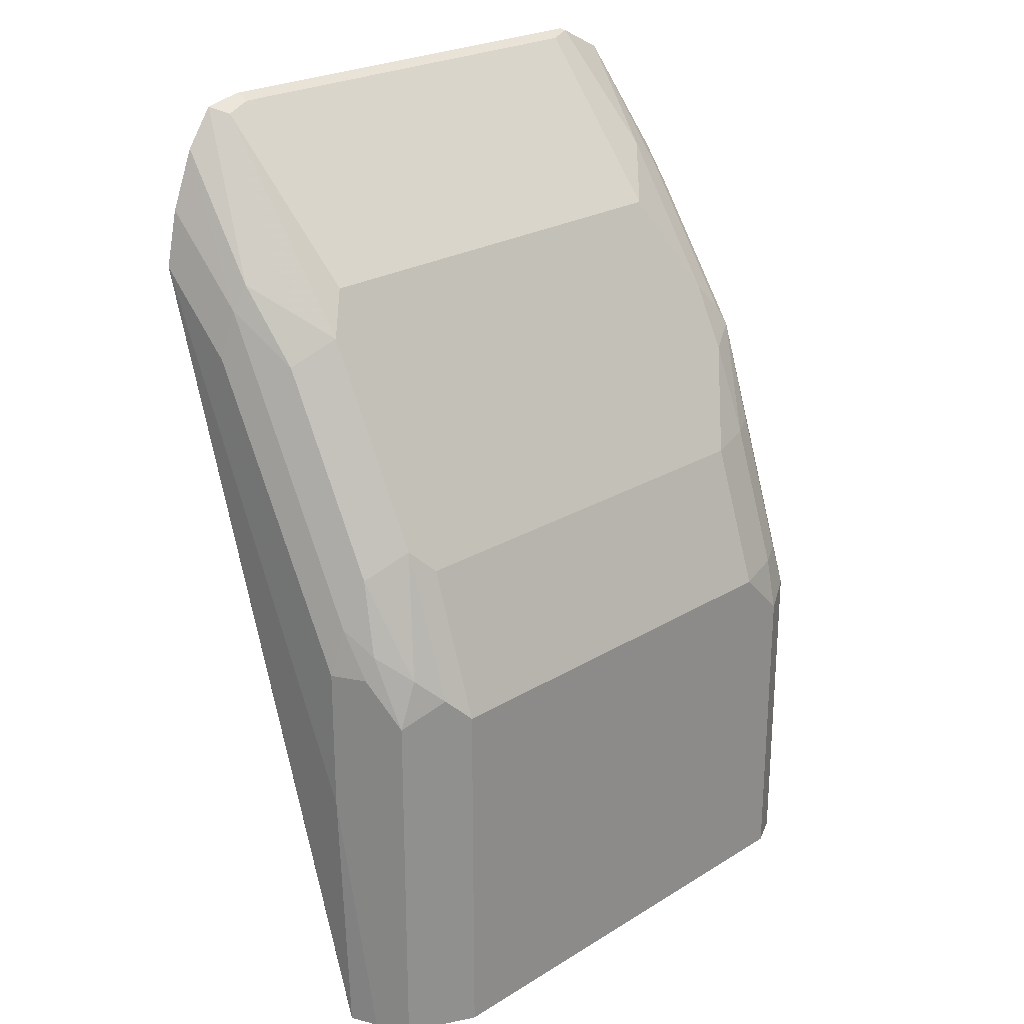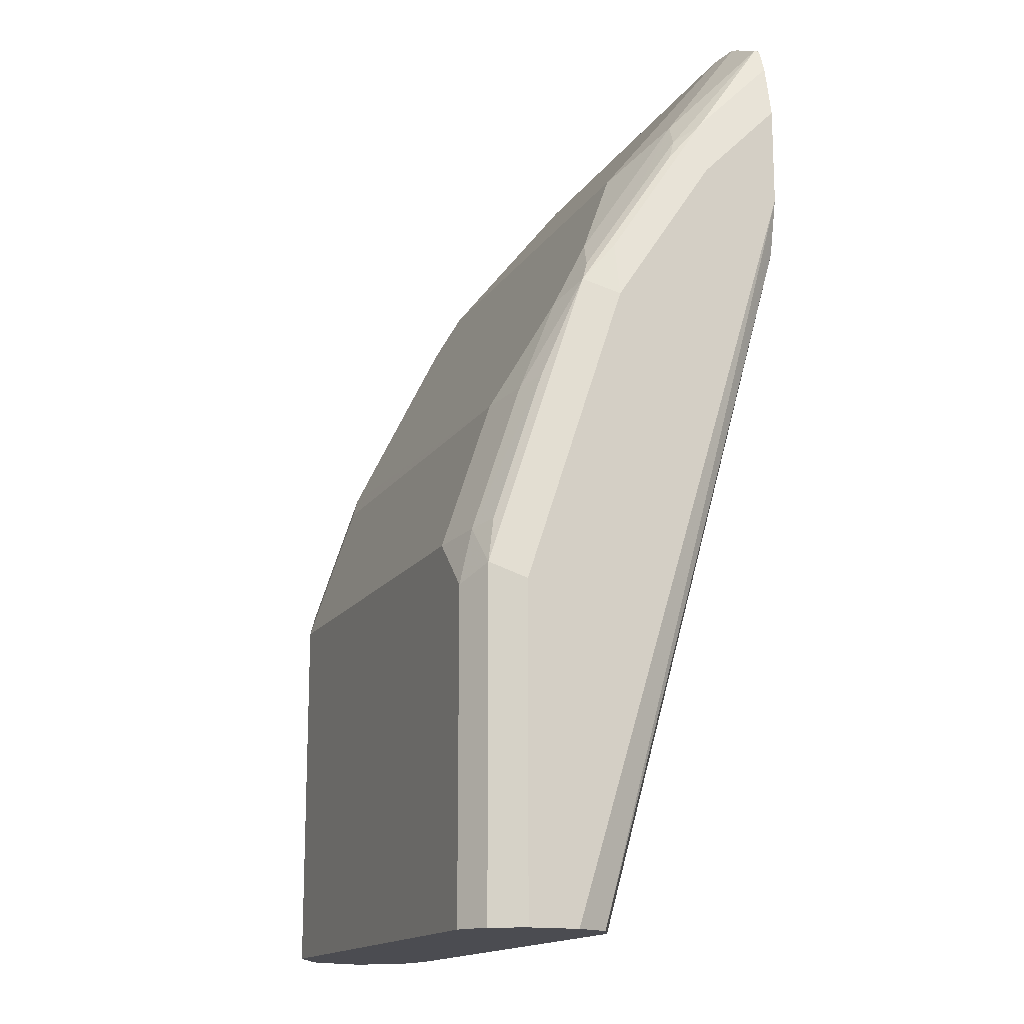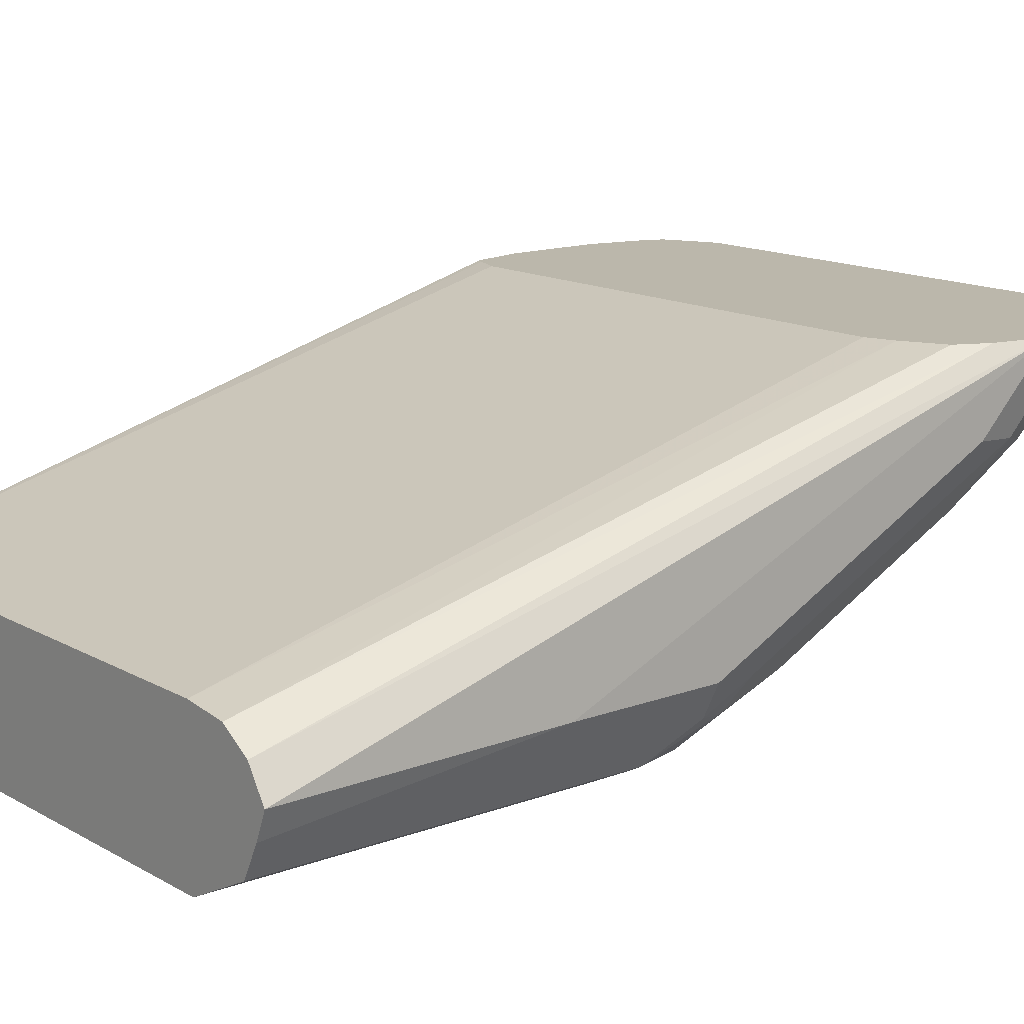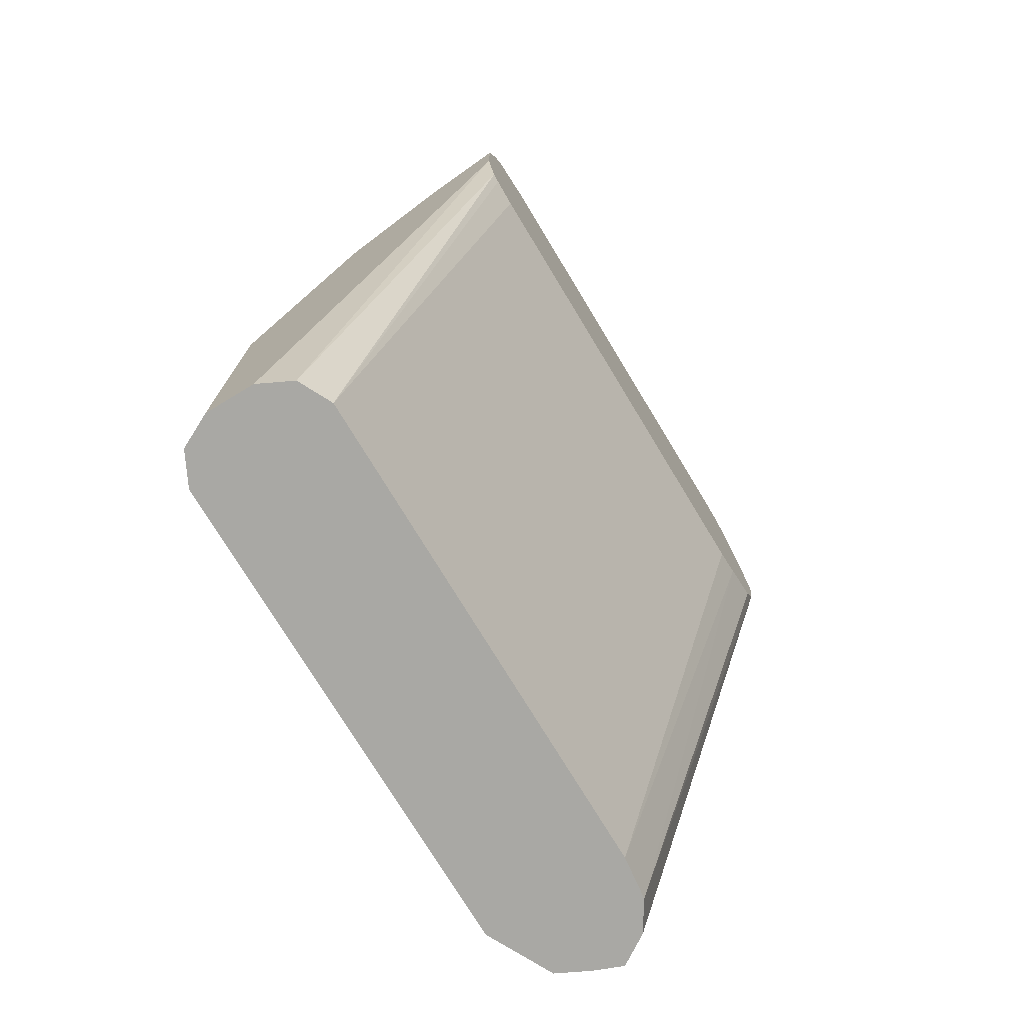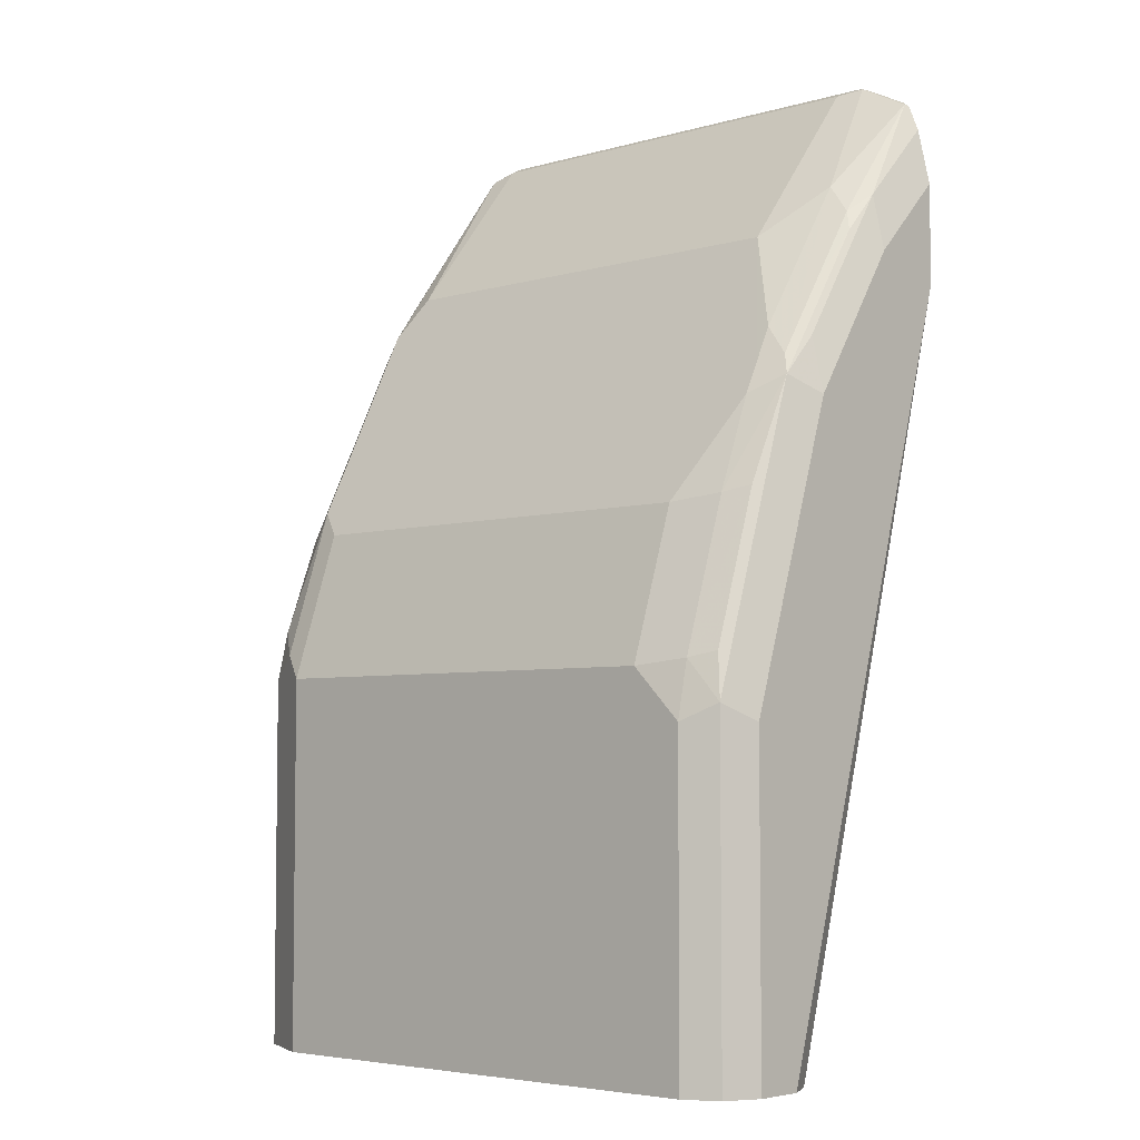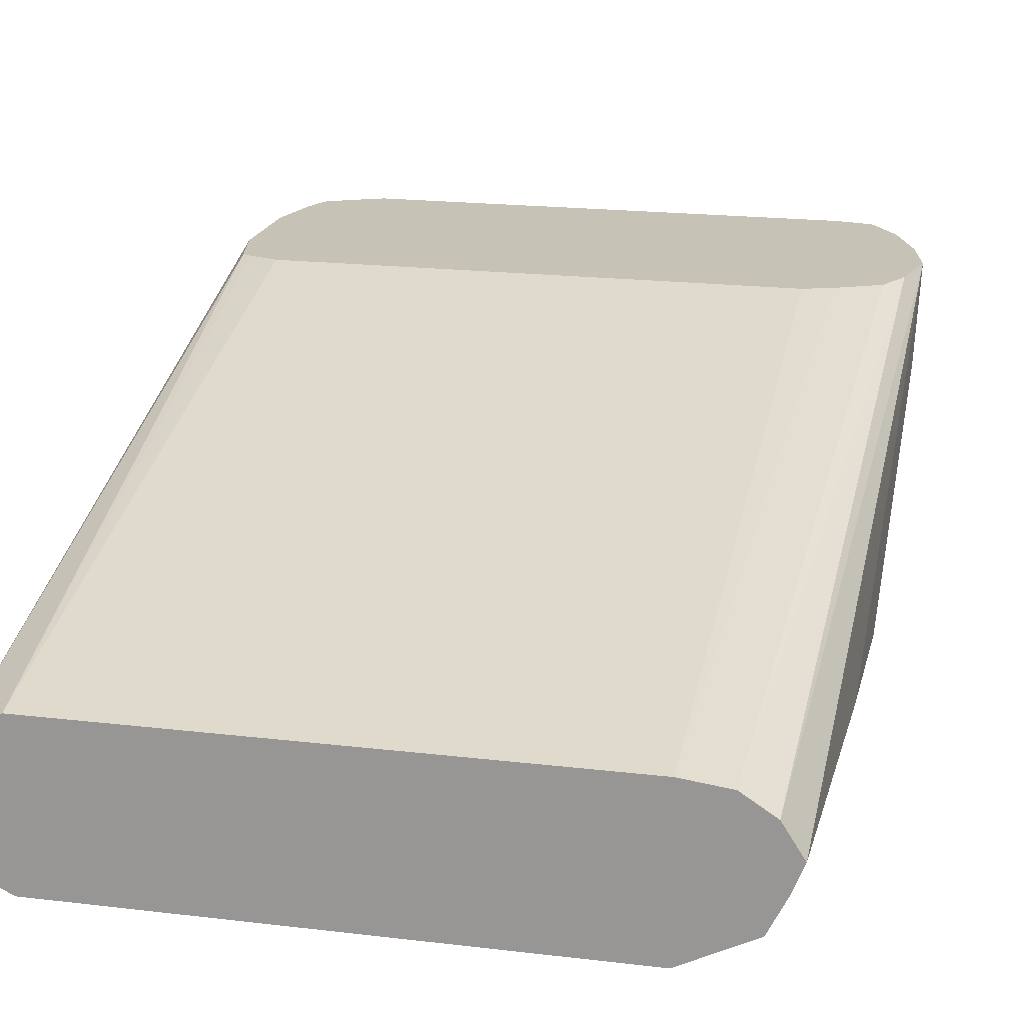
<metadata>
{"format":"obj","ext":"obj","renderer":"f3d","projection":"perspective","resolution":1024,"background":"white","views":[{"elev":23.9,"azim":134.6,"up":"+Y"},{"elev":-15.3,"azim":-111.9,"up":"+Y"},{"elev":14.2,"azim":50.6,"up":"+Z"},{"elev":-74.9,"azim":-58.8,"up":"+Y"},{"elev":-4.9,"azim":-137.9,"up":"+Y"},{"elev":19.2,"azim":12.8,"up":"+Z"}]}
</metadata>
<code>
v -0.1934 -0.1846 -0.6124
v -0.188 -0.1846 -0.6232
v -0.1934 -0.1846 -0.5963
v -0.1934 -0.08057 -0.6124
v -0.1846 -0.1846 -0.6249
v -0.188 -0.07519 -0.6232
v -0.188 -0.1846 -0.5856
v -0.1934 0.05774 -0.5225
v -0.1934 0.01611 -0.5802
v -0.1773 -0.1846 -0.6285
v -0.1773 -0.08057 -0.6285
v -0.1853 -0.06044 -0.6205
v -0.1773 -0.06244 -0.6245
v -0.188 0.02148 -0.5909
v -0.1773 -0.1846 -0.5802
v -0.1894 0.03961 -0.5225
v -0.1913 0.04833 -0.5225
v -0.1934 0.08996 -0.5225
v -0.1934 0.06445 -0.548
v -0.1894 0.03424 -0.5802
v -0.01612 -0.1846 -0.6285
v -0.1612 -0.06445 -0.6285
v -0.1853 -0.0121 -0.6044
v -0.1773 -0.01413 -0.6084
v -0.1612 -0.01614 -0.6124
v -0.188 0.06982 -0.5587
v -0.1853 0.0282 -0.5883
v -0.1773 0.01611 -0.5963
v -0.01612 -0.1846 -0.5802
v -0.1773 0.03491 -0.5225
v -0.1864 0.03812 -0.5225
v -0.1917 0.09752 -0.5225
v -0.1934 0.08057 -0.5319
v -0.1894 0.08258 -0.548
v -0.01028 -0.1846 -0.6256
v -0.01612 -0.06445 -0.6285
v -0.008063 -0.0564 -0.6245
v -0.008063 -0.00806 -0.6084
v -0.01612 -0.01614 -0.6124
v -0.1853 0.07653 -0.556
v -0.1853 0.05237 -0.5722
v -0.1773 0.02686 -0.5909
v -0.1773 0.08595 -0.5533
v -0.1773 0.03758 -0.5856
v -0.1612 0.05908 -0.5748
v -0.001767 -0.1846 -0.582
v -0.00673 0.03825 -0.5225
v -0.01612 0.03491 -0.5225
v -0.1894 0.1081 -0.5225
v -0.1894 0.0987 -0.5319
v -0.1853 0.1168 -0.5238
v 0.0004685 -0.1846 -0.6203
v -3.16e-06 -0.04832 -0.6185
v 0.00537 -0.06445 -0.6178
v 0.00537 -0.1846 -0.6178
v -0.01612 0.05908 -0.5748
v -0.008063 0.0564 -0.5762
v 0.00537 0.04833 -0.5695
v 0.00537 0.01611 -0.5856
v 0.00537 -0.01614 -0.6017
v -0.1612 0.06982 -0.5695
v -0.1692 0.1249 -0.5238
v -0.1612 0.1235 -0.5265
v 0.008057 -0.1846 -0.5883
v 0.01208 0.05571 -0.5225
v 0.006703 0.04499 -0.5225
v -3.16e-06 0.04162 -0.5225
v -0.186 0.1165 -0.5225
v -0.184 0.1178 -0.5225
v -0.1706 0.1245 -0.5225
v 0.008057 -0.04028 -0.6084
v 0.01074 -0.04832 -0.6071
v 0.01612 -0.04832 -0.5963
v 0.01074 -0.1846 -0.6071
v 0.01612 -0.09669 -0.5963
v -0.01612 0.06982 -0.5695
v -0.008063 0.1209 -0.5278
v -3.16e-06 0.06445 -0.5641
v 0.008057 0.0725 -0.552
v 0.01208 0.06445 -0.55
v 0.01208 -0.03223 -0.5983
v -0.1679 0.1256 -0.5225
v -0.01612 0.1235 -0.5265
v 0.01435 -0.1846 -0.5981
v 0.01612 0.07383 -0.5225
v 0.01612 0.01611 -0.5641
v -0.008699 0.1242 -0.5225
v -0.003777 0.123 -0.5225
v 0.004693 0.1108 -0.5225
v 0.01208 0.09199 -0.5225
v 0.01462 0.08057 -0.5225
v 0.01612 0.04833 -0.548
v -0.01612 0.1256 -0.5225
v 0.01612 0.06445 -0.5319
f 45 61 76
f 43 63 61
f 43 61 44
f 40 43 41
f 43 51 62
f 42 44 61
f 45 76 56
f 43 62 63
f 46 64 65
f 27 44 42
f 46 66 67
f 46 67 47
f 49 68 51
f 49 51 50
f 51 68 69
f 51 69 70
f 51 70 62
f 40 51 43
f 53 71 54
f 46 65 66
f 38 60 53
f 28 61 45
f 38 58 59
f 53 60 71
f 28 42 61
f 28 45 38
f 29 46 47
f 29 47 48
f 32 49 50
f 32 50 34
f 34 50 51
f 34 51 40
f 35 37 52
f 36 39 37
f 37 53 54
f 37 54 55
f 37 55 52
f 37 39 38
f 37 38 53
f 38 45 56
f 38 56 57
f 38 57 58
f 38 59 60
f 54 71 72
f 80 89 90
f 54 73 75
f 73 86 92
f 73 92 94
f 73 94 85
f 73 85 75
f 74 75 84
f 75 85 84
f 76 83 77
f 77 83 87
f 77 87 88
f 73 80 86
f 77 88 79
f 79 88 89
f 79 89 80
f 27 43 44
f 80 90 91
f 80 91 92
f 80 92 86
f 83 93 87
f 85 94 91
f 91 94 92
f 77 79 78
f 54 72 73
f 73 81 80
f 71 81 72
f 54 75 55
f 55 75 74
f 56 76 57
f 57 76 77
f 57 77 78
f 57 78 58
f 58 78 79
f 58 79 80
f 58 80 81
f 72 81 73
f 58 81 59
f 60 81 71
f 61 63 83
f 61 83 76
f 62 70 82
f 62 82 63
f 63 82 93
f 63 93 83
f 64 84 85
f 64 85 65
f 59 81 60
f 27 41 43
f 25 28 38
f 26 40 41
f 3 7 8
f 4 9 14
f 4 14 6
f 5 6 11
f 5 11 10
f 6 12 13
f 6 13 11
f 6 14 23
f 6 23 12
f 7 15 16
f 7 16 17
f 7 17 8
f 8 17 16
f 8 16 31
f 8 31 30
f 8 30 48
f 8 48 47
f 8 47 67
f 8 67 66
f 2 6 5
f 8 66 65
f 1 6 2
f 1 9 4
f 1 2 5
f 1 5 10
f 1 10 21
f 1 21 35
f 1 35 52
f 1 52 55
f 1 55 74
f 1 74 84
f 27 42 28
f 1 64 46
f 1 46 29
f 1 29 15
f 1 15 7
f 1 7 3
f 1 3 8
f 1 8 18
f 1 18 33
f 1 33 19
f 1 19 9
f 1 4 6
f 8 65 85
f 1 84 64
f 8 91 90
f 14 41 27
f 14 27 28
f 14 28 24
f 14 24 23
f 15 29 48
f 15 48 30
f 15 30 31
f 15 31 16
f 18 32 33
f 19 33 32
f 19 32 34
f 20 34 26
f 21 36 37
f 21 37 35
f 22 39 36
f 24 28 25
f 25 38 39
f 26 34 40
f 8 85 91
f 14 26 41
f 14 20 26
f 22 25 39
f 13 24 25
f 8 90 89
f 13 25 22
f 8 89 88
f 8 88 87
f 8 93 82
f 8 82 70
f 8 70 69
f 8 69 68
f 8 68 49
f 8 49 32
f 8 87 93
f 9 19 34
f 9 34 20
f 9 20 14
f 10 11 22
f 13 23 24
f 10 22 36
f 10 36 21
f 11 13 22
f 8 32 18
f 12 23 13

</code>
